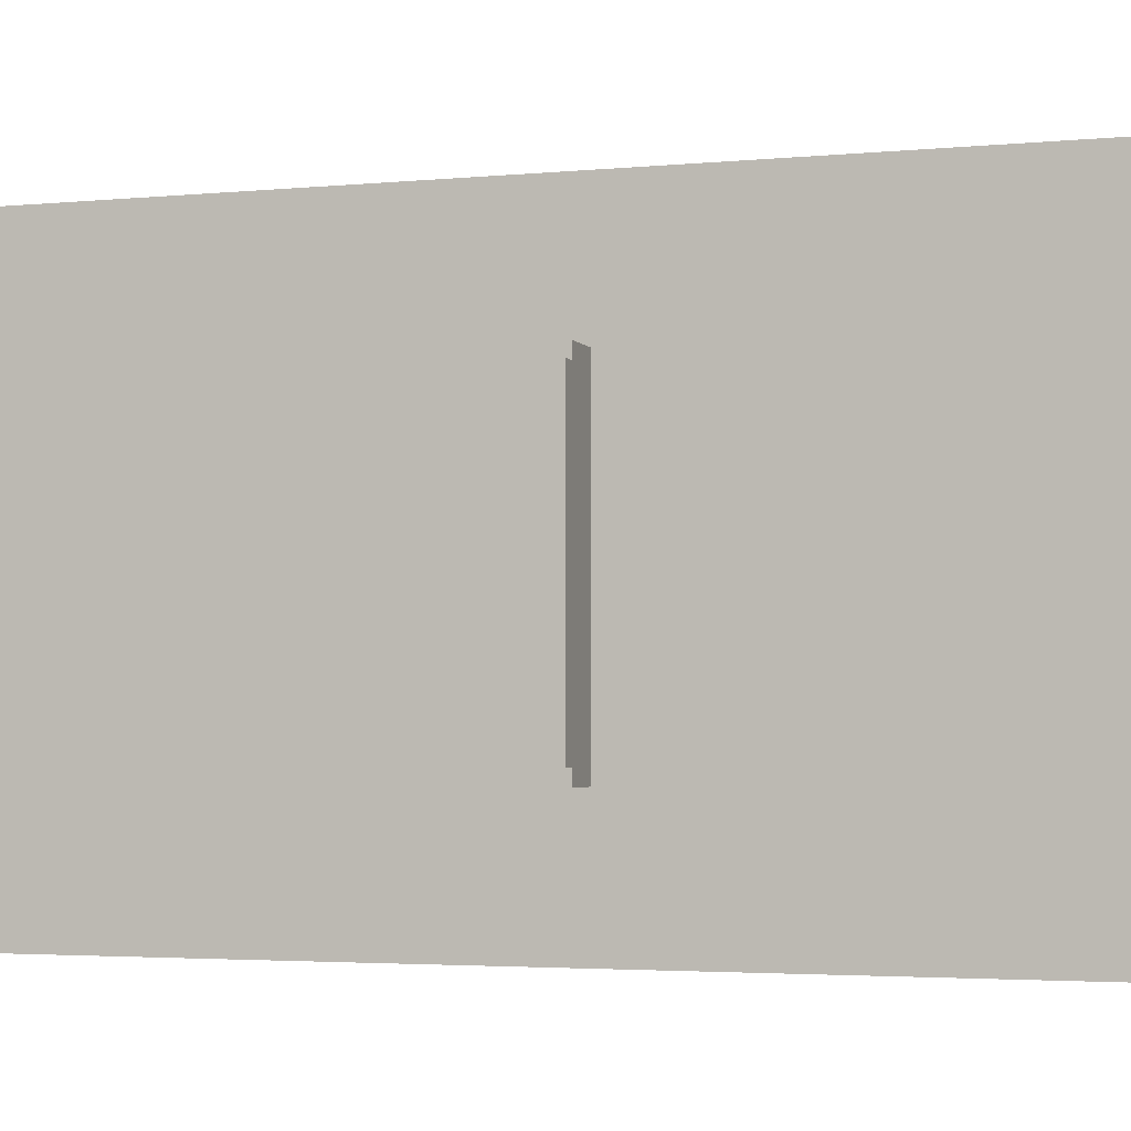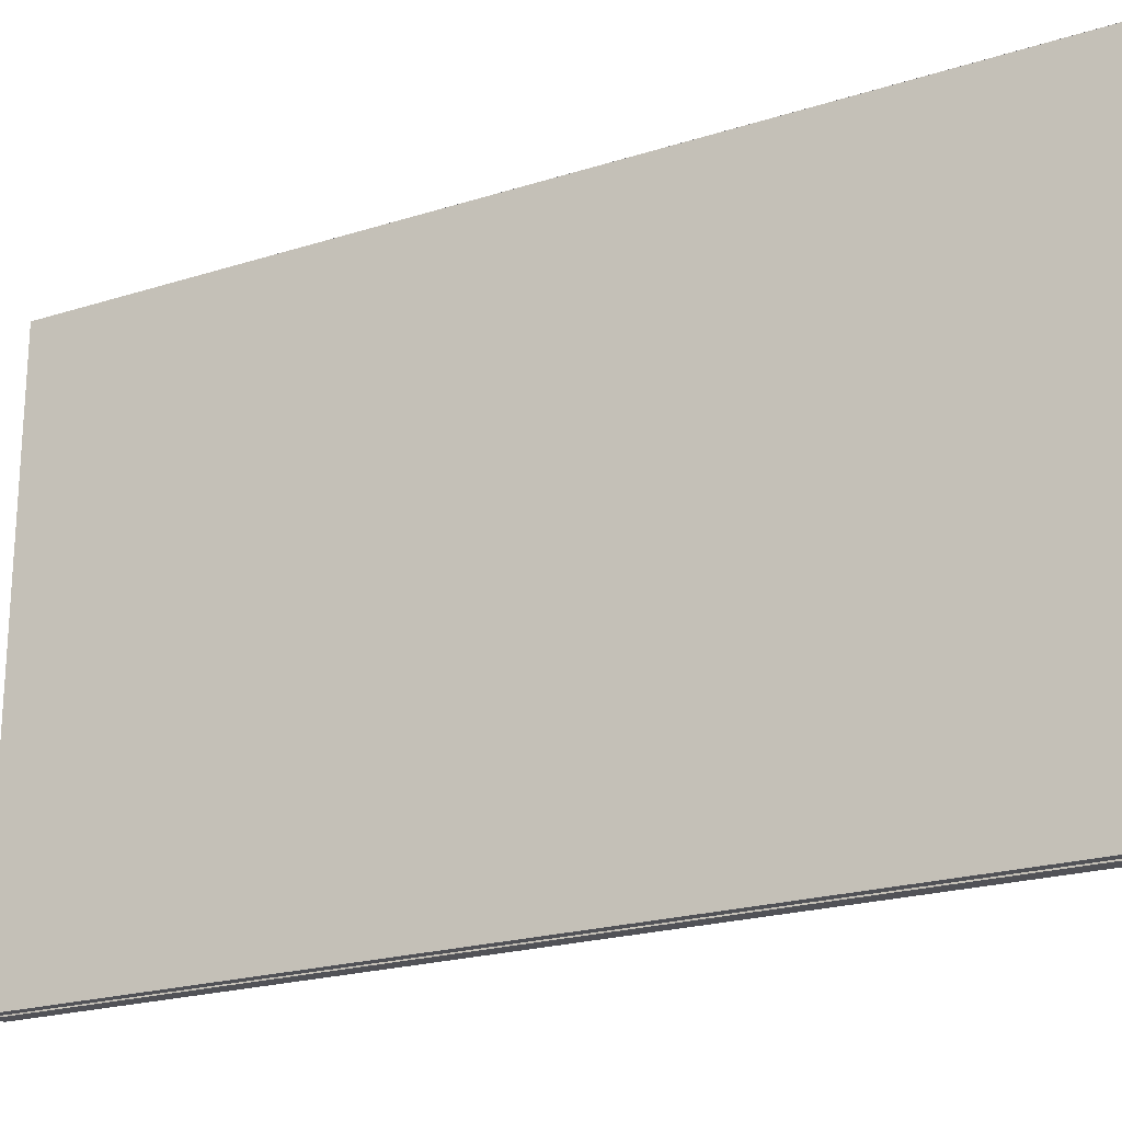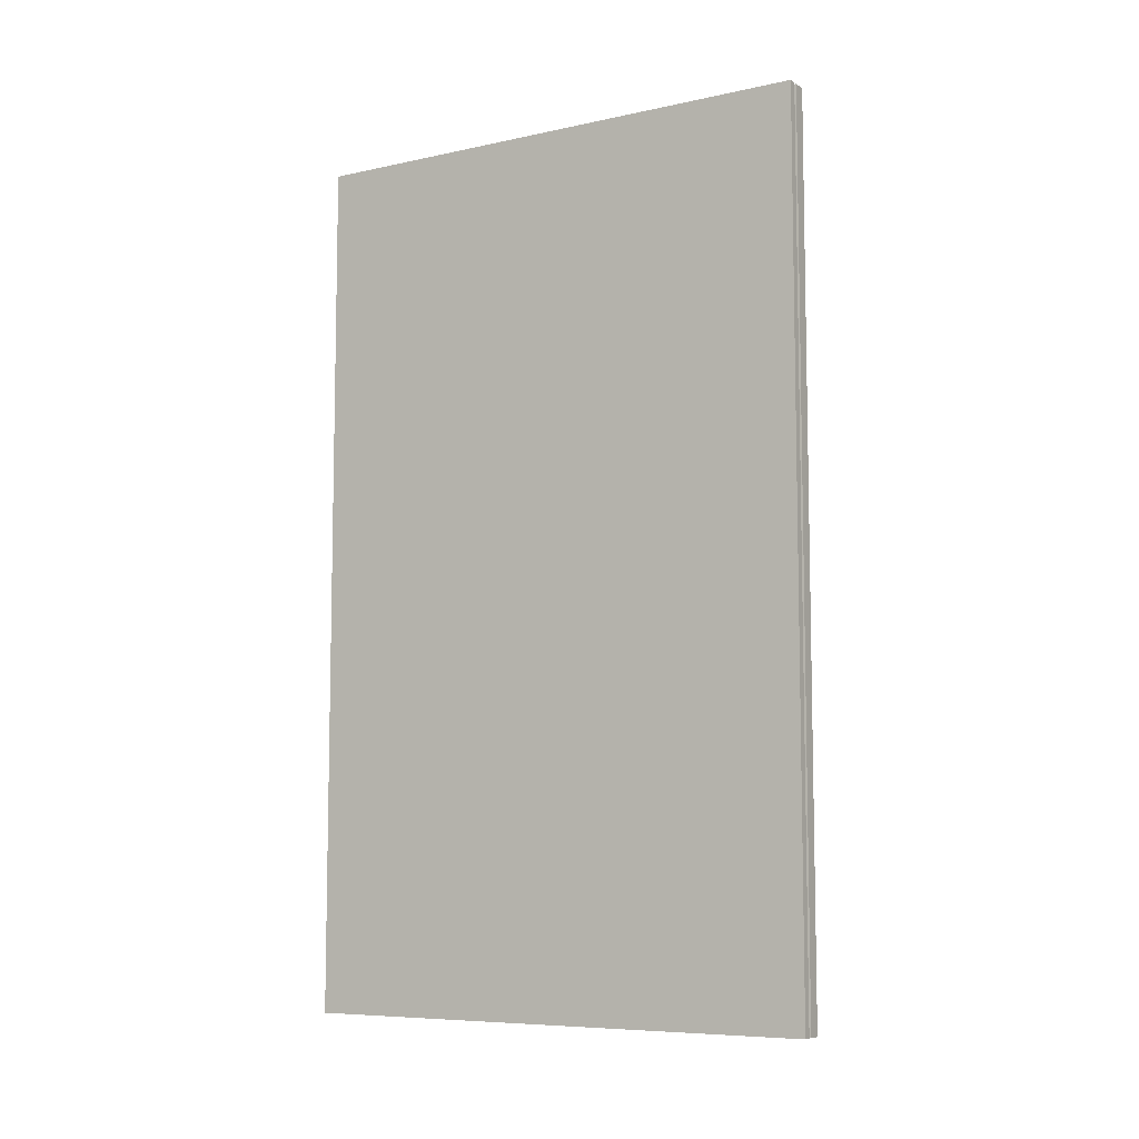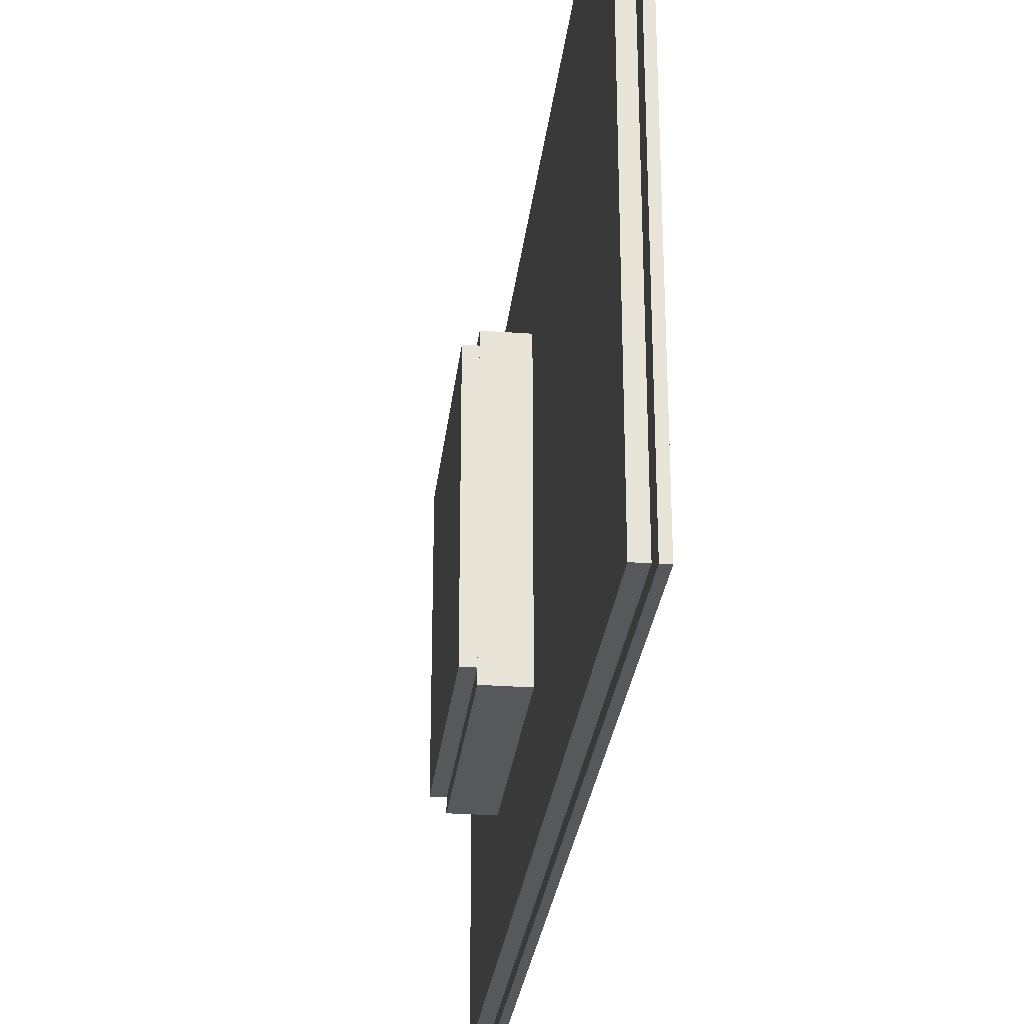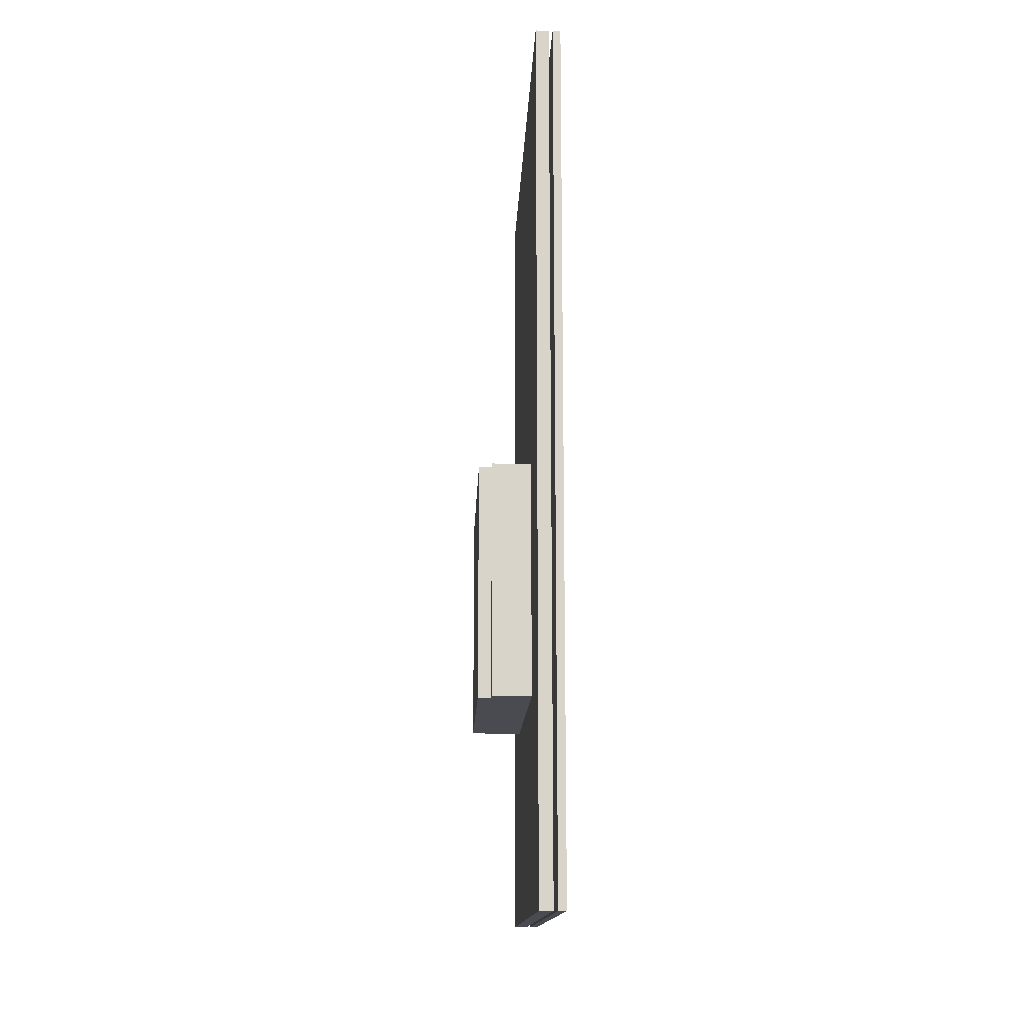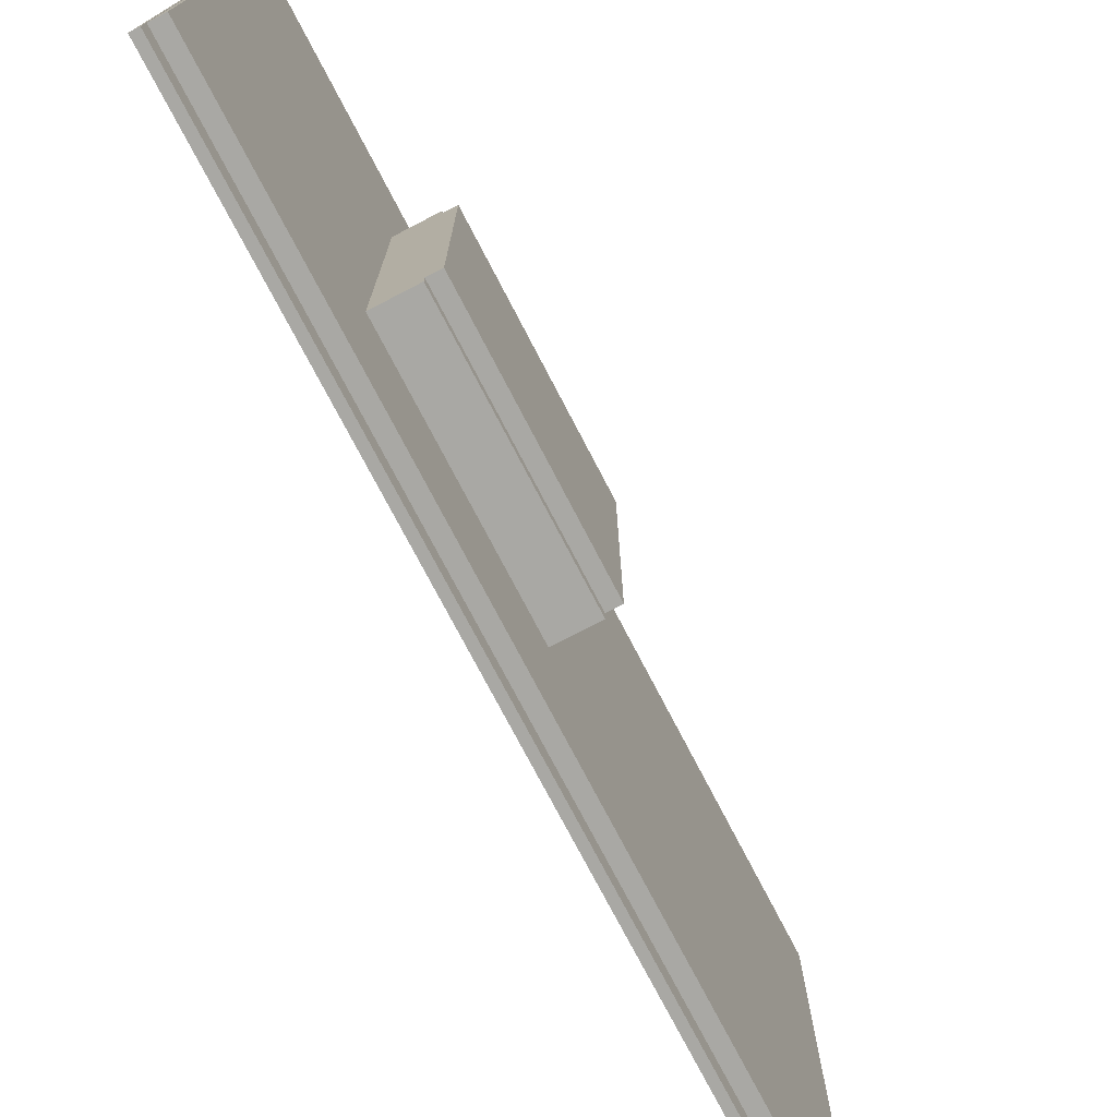
<metadata>
{"format":"obj","ext":"obj","renderer":"f3d","projection":"perspective","resolution":1024,"background":"white","views":[{"elev":-3.2,"azim":108.3,"up":"+Z"},{"elev":-21.4,"azim":-60.5,"up":"+Z"},{"elev":-7.7,"azim":-58.7,"up":"+Y"},{"elev":-28.4,"azim":173.6,"up":"+Z"},{"elev":-14.5,"azim":177.8,"up":"+Y"},{"elev":-75.0,"azim":27.5,"up":"+Z"}]}
</metadata>
<code>
o cube
v -0.03594 -0.5781 -0.3125
v -0.04531 -0.5781 -0.3125
v -0.04531 0.4531 -0.3125
v -0.03594 0.4531 -0.3125
v -0.03594 -0.5781 0.3125
v -0.03594 0.4531 0.3125
v -0.04531 -0.5781 0.3125
v -0.04531 0.4531 0.3125
f 1 2 3 4
f 5 1 4 6
f 7 5 6 8
f 2 7 8 3
f 8 6 4 3
f 2 1 5 7
o cube
v 0.03125 -0.3281 -0.1719
v -0.03125 -0.3281 -0.1719
v -0.03125 -0.04688 -0.1719
v 0.03125 -0.04688 -0.1719
v 0.03125 -0.3281 0.1719
v 0.03125 -0.04688 0.1719
v -0.03125 -0.3281 0.1719
v -0.03125 -0.04688 0.1719
f 9 10 11 12
f 13 9 12 14
f 15 13 14 16
f 10 15 16 11
f 16 14 12 11
f 10 9 13 15
o cube
v 0.04688 -0.3281 -0.1562
v 0.03125 -0.3281 -0.1562
v 0.03125 -0.04688 -0.1562
v 0.04688 -0.04688 -0.1562
v 0.04688 -0.3281 0.1562
v 0.04688 -0.04688 0.1562
v 0.03125 -0.3281 0.1562
v 0.03125 -0.04688 0.1562
f 17 18 19 20
f 21 17 20 22
f 23 21 22 24
f 18 23 24 19
f 24 22 20 19
f 18 17 21 23
o cube
v -0.01562 -0.5781 -0.3125
v -0.03125 -0.5781 -0.3125
v -0.03125 0.4531 -0.3125
v -0.01562 0.4531 -0.3125
v -0.01562 -0.5781 0.3125
v -0.01562 0.4531 0.3125
v -0.03125 -0.5781 0.3125
v -0.03125 0.4531 0.3125
f 25 26 27 28
f 29 25 28 30
f 31 29 30 32
f 26 31 32 27
f 32 30 28 27
f 26 25 29 31

</code>
